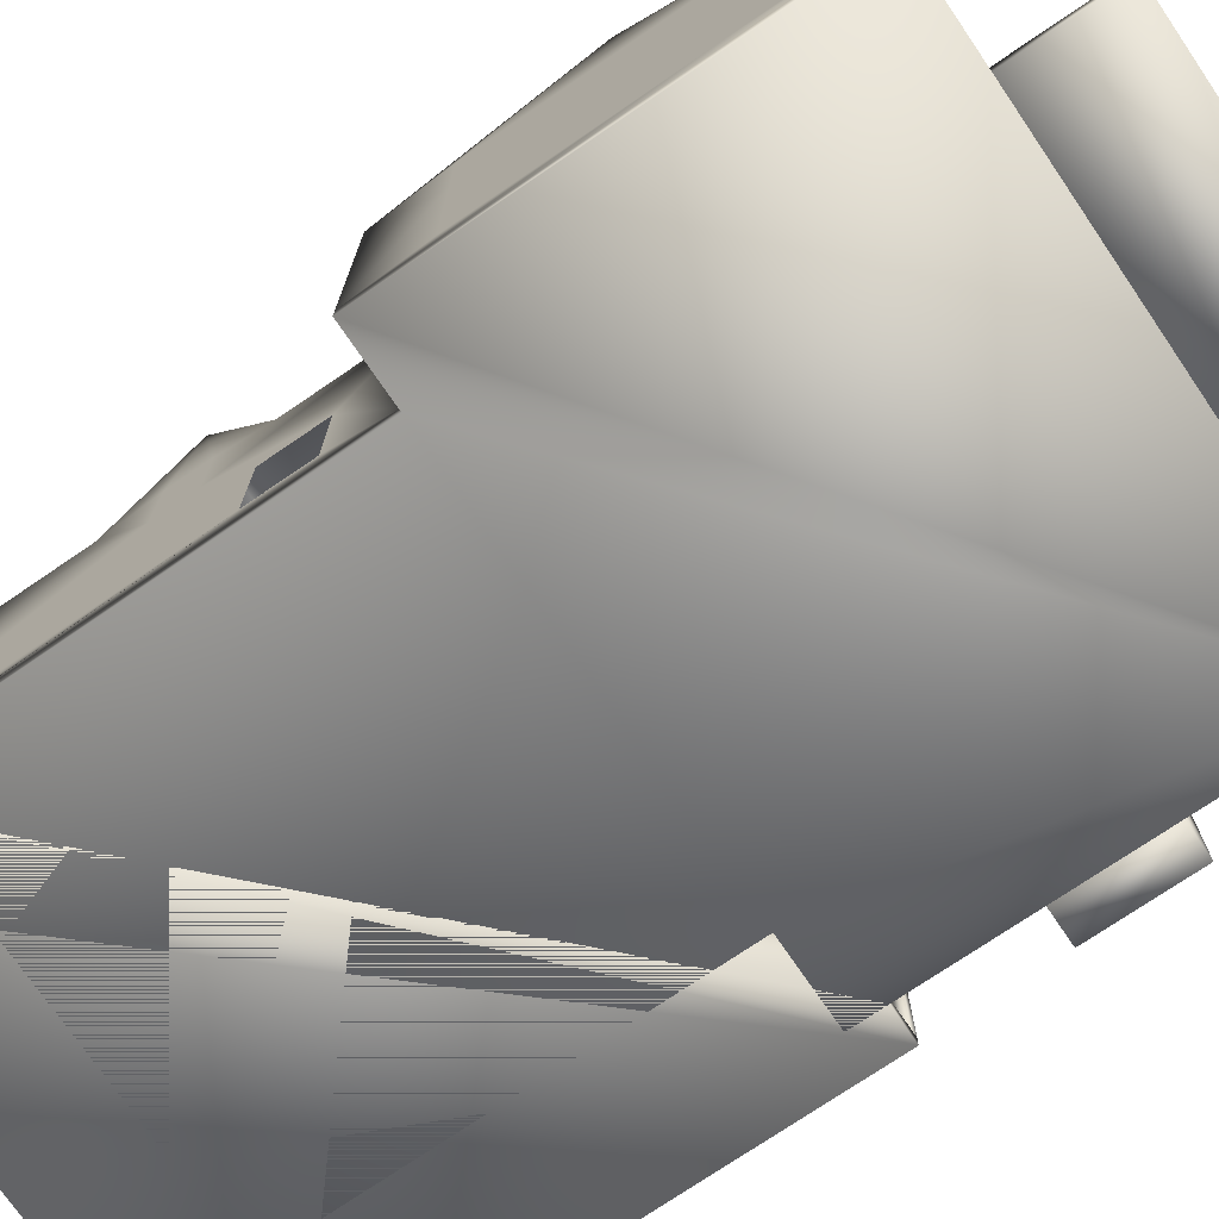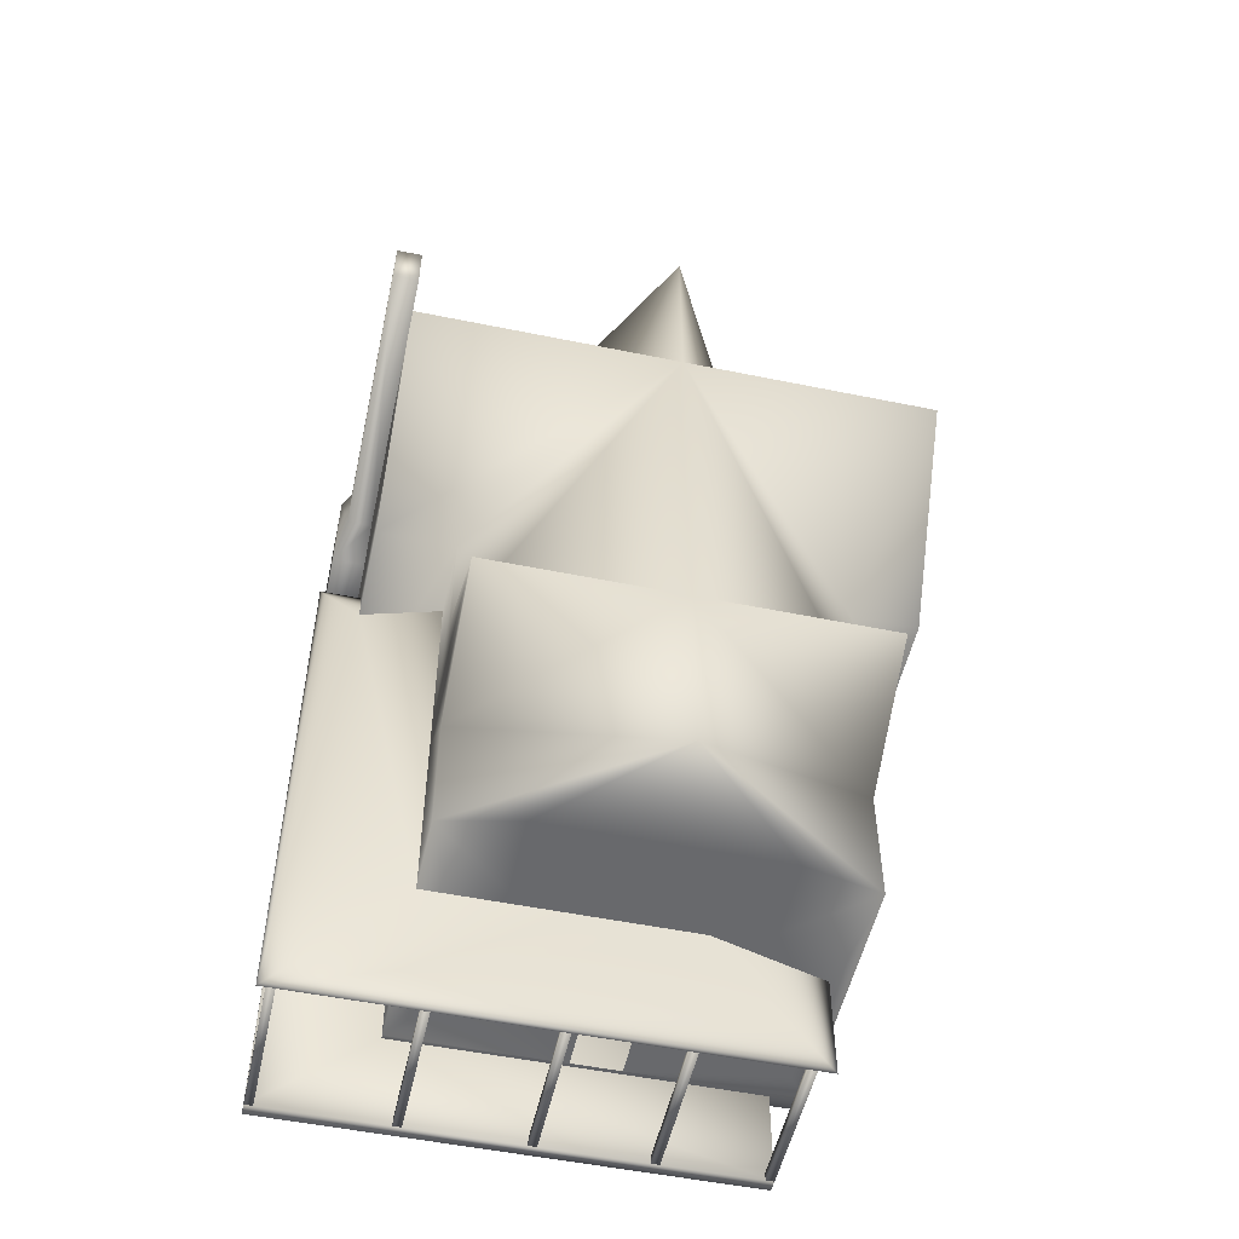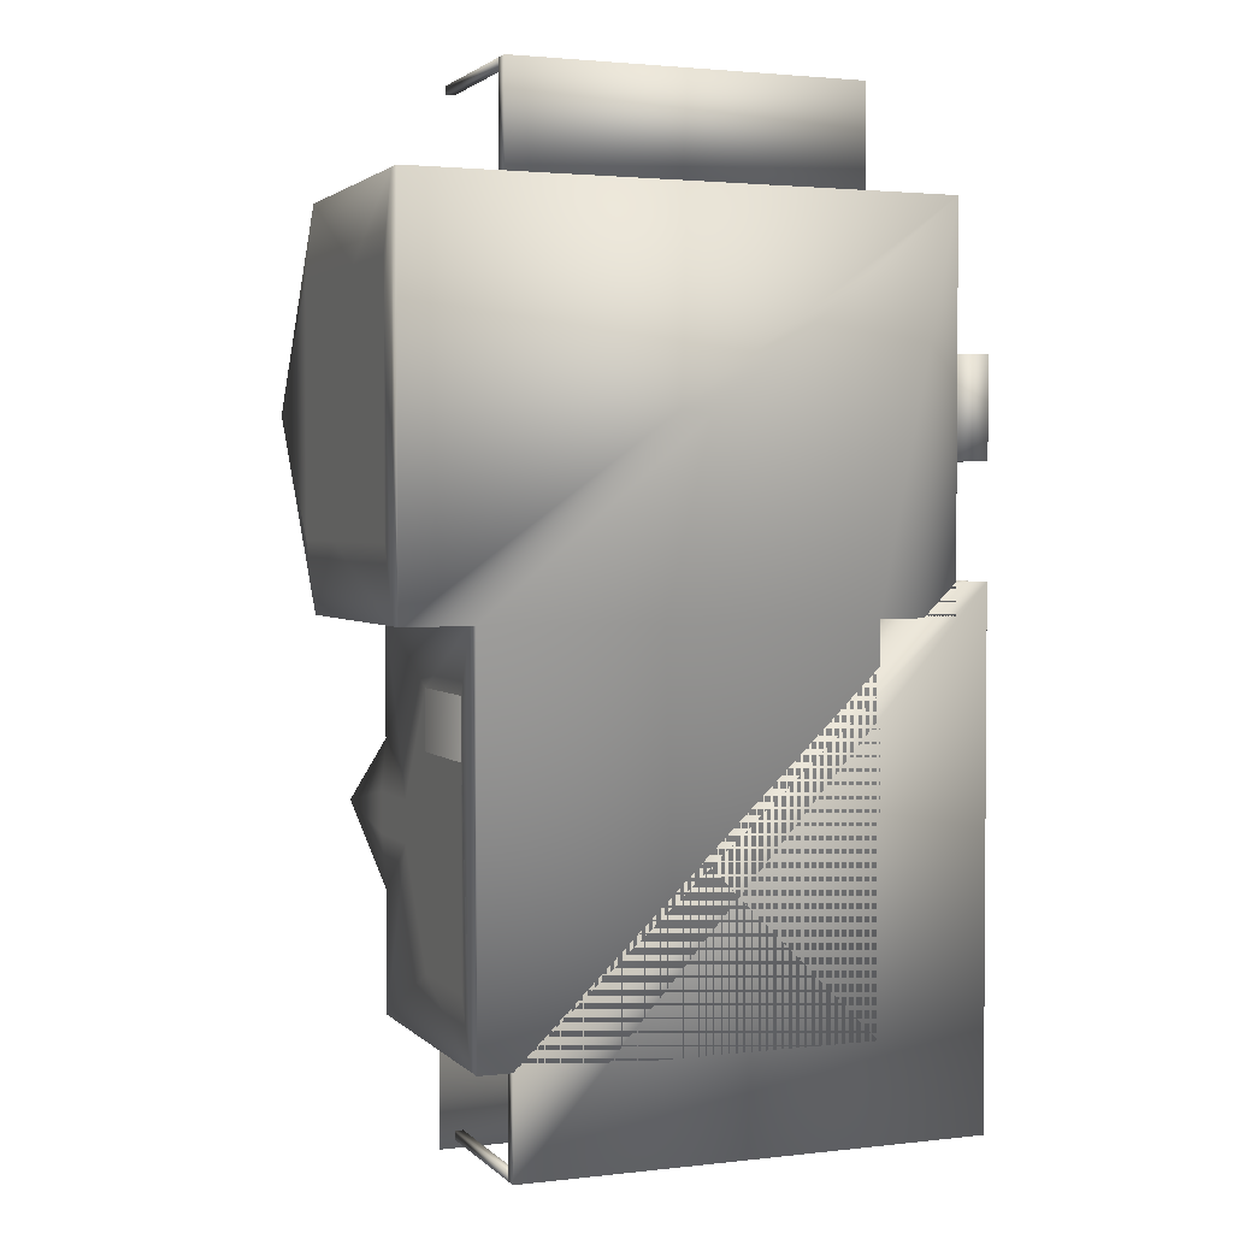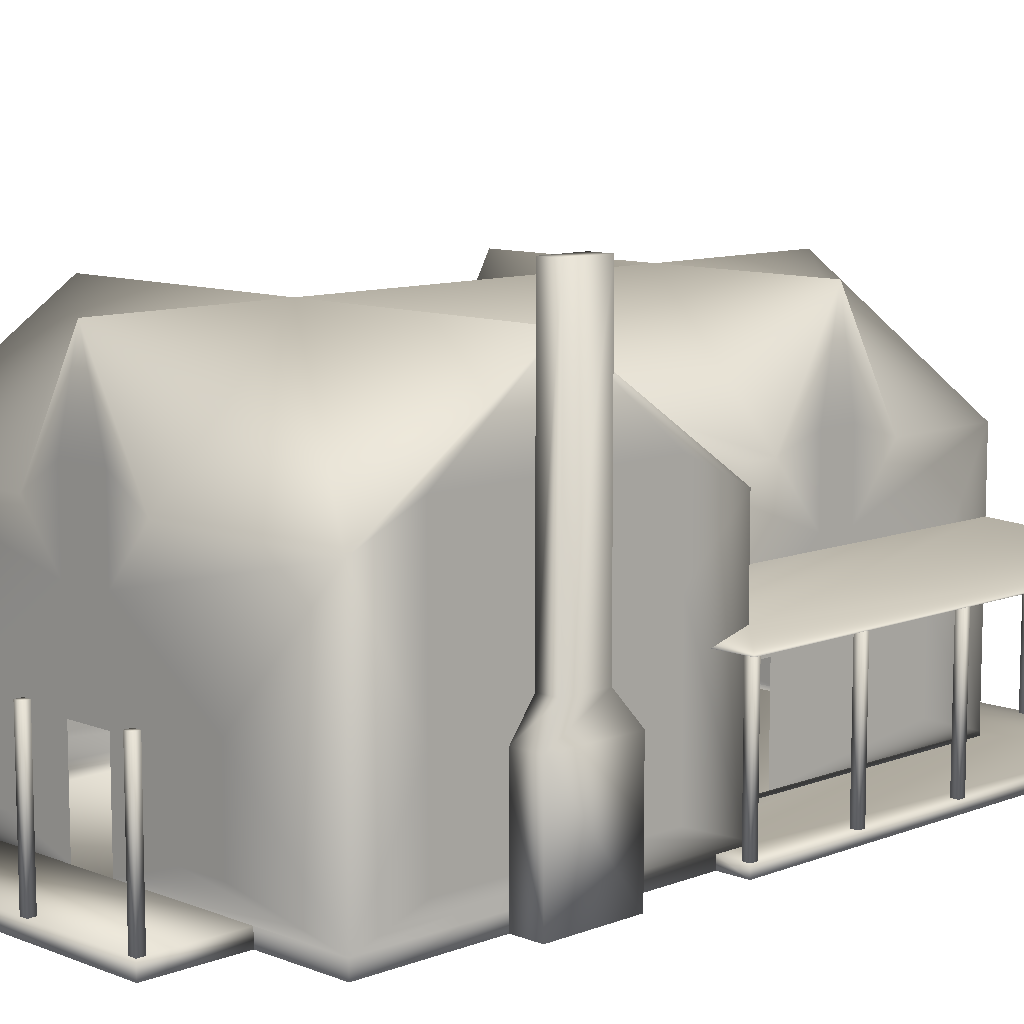
<metadata>
{"format":"obj","ext":"obj","renderer":"f3d","projection":"perspective","resolution":1024,"background":"white","views":[{"elev":-74.1,"azim":-55.7,"up":"+Y"},{"elev":-52.7,"azim":167.6,"up":"+Z"},{"elev":2.4,"azim":-21.5,"up":"+Z"},{"elev":9.9,"azim":45.3,"up":"+Y"}]}
</metadata>
<code>
v 0.025 0.0407 0.8729
v 0.025 0.025 0.8729
v 0.5393 0.0407 0.8729
v 0.5393 0.025 0.8729
v 0.5393 0.0407 0.5
v 0.5393 0.025 0.5
v 0.025 0.0407 0.5
v 0.025 0.025 0.5
v 0.3011 0.0407 0.8729
v 0.254 0.0407 0.8729
v 0.3011 0.1428 0.8729
v 0.254 0.1428 0.8729
v 0.4189 0.06426 0.8729
v 0.3718 0.06426 0.8729
v 0.4189 0.1585 0.8729
v 0.3718 0.1585 0.8729
v 0.1833 0.06426 0.8729
v 0.1362 0.06426 0.8729
v 0.1833 0.1585 0.8729
v 0.1362 0.1585 0.8729
v 0.3037 0.2383 0.8729
v 0.2514 0.2383 0.8729
v 0.3037 0.3207 0.8729
v 0.2514 0.3207 0.8729
v 0.5393 0.2919 0.8729
v 0.025 0.2919 0.8729
v 0.5393 0.2919 0.5
v 0.025 0.2919 0.5
v 0.5393 0.4176 0.6865
v 0.025 0.4176 0.6865
v 0.3482 0.2919 0.8729
v 0.2069 0.2919 0.8729
v 0.2775 0.4176 0.8729
v 0.2775 0.4176 0.6865
v 0.025 0.06426 0.7578
v 0.025 0.06426 0.8049
v 0.025 0.1585 0.7578
v 0.025 0.1585 0.8049
v 0.025 0.06426 0.568
v 0.025 0.06426 0.6152
v 0.025 0.1585 0.568
v 0.025 0.1585 0.6152
v 0.025 0.2291 0.7578
v 0.025 0.2291 0.8049
v 0.025 0.3233 0.7578
v 0.025 0.3233 0.8049
v 0.025 0.2291 0.568
v 0.025 0.2291 0.6152
v 0.025 0.3233 0.568
v 0.025 0.3233 0.6152
v 0.5393 0.06426 0.7578
v 0.5393 0.06426 0.8049
v 0.5393 0.1585 0.7578
v 0.5393 0.1585 0.8049
v 0.5393 0.06426 0.568
v 0.5393 0.06426 0.6152
v 0.5393 0.1585 0.568
v 0.5393 0.1585 0.6152
v 0.5393 0.2291 0.7578
v 0.5393 0.2291 0.8049
v 0.5393 0.3233 0.7578
v 0.5393 0.3233 0.8049
v 0.5393 0.2291 0.568
v 0.5393 0.2291 0.6152
v 0.5393 0.3233 0.568
v 0.5393 0.3233 0.6152
v 0.09108 0.2919 0.5
v 0.464 0.2919 0.5
v 0.464 0.0407 0.5
v 0.464 0.025 0.5
v 0.09108 0.0407 0.5
v 0.09108 0.025 0.5
v 0.1166 0.0407 0.8729
v 0.1166 0.025 0.8729
v 0.4477 0.0407 0.8729
v 0.4477 0.025 0.8729
v 0.4477 0.0407 0.9671
v 0.4477 0.025 0.9671
v 0.1166 0.0407 0.9671
v 0.1166 0.025 0.9671
v 0.326 0.0407 0.9593
v 0.3338 0.0407 0.9593
v 0.3338 0.1846 0.9593
v 0.326 0.1846 0.9593
v 0.326 0.0407 0.9671
v 0.3338 0.0407 0.9671
v 0.3338 0.1846 0.9671
v 0.326 0.1846 0.9671
v 0.1166 0.0407 0.9593
v 0.1244 0.0407 0.9593
v 0.1244 0.1846 0.9593
v 0.1166 0.1846 0.9593
v 0.1244 0.0407 0.9671
v 0.1244 0.1846 0.9671
v 0.1166 0.1846 0.9671
v 0.4398 0.0407 0.9593
v 0.4477 0.0407 0.9593
v 0.4477 0.1846 0.9593
v 0.4398 0.1846 0.9593
v 0.4398 0.0407 0.9671
v 0.4477 0.1846 0.9671
v 0.4398 0.1846 0.9671
v 0.2213 0.0407 0.9593
v 0.2291 0.0407 0.9593
v 0.2291 0.1846 0.9593
v 0.2213 0.1846 0.9593
v 0.2213 0.0407 0.9671
v 0.2291 0.0407 0.9671
v 0.2291 0.1846 0.9671
v 0.2213 0.1846 0.9671
v 0.5393 0.025 0.7336
v 0.5393 0.025 0.6394
v 0.5707 0.025 0.7336
v 0.5707 0.025 0.6394
v 0.5393 0.1506 0.7336
v 0.5393 0.1506 0.6394
v 0.5707 0.1506 0.7336
v 0.5707 0.1506 0.6394
v 0.5393 0.182 0.71
v 0.5393 0.182 0.6629
v 0.5628 0.182 0.71
v 0.5628 0.182 0.6629
v 0.5393 0.4647 0.71
v 0.5393 0.4647 0.6629
v 0.5628 0.4647 0.71
v 0.5628 0.4647 0.6629
v 0.464 0.0407 0.1271
v 0.464 0.025 0.1271
v 0.09108 0.0407 0.1271
v 0.09108 0.025 0.1271
v 0.464 0.2919 0.1271
v 0.464 0.2919 0.2435
v 0.464 0.4176 0.3142
v 0.464 0.2919 0.3848
v 0.2775 0.4176 0.1271
v 0.2775 0.4176 0.3142
v 0.09108 0.2919 0.1271
v 0.09108 0.2919 0.2435
v 0.09108 0.4176 0.3142
v 0.09108 0.2919 0.3848
v 0.464 0.0407 0.3875
v 0.464 0.0407 0.4346
v 0.464 0.1428 0.3875
v 0.464 0.1428 0.4346
v 0.464 0.2291 0.2946
v 0.464 0.2291 0.3338
v 0.464 0.3076 0.2946
v 0.464 0.3076 0.3338
v 0.09108 0.2291 0.2946
v 0.09108 0.2291 0.3338
v 0.09108 0.3076 0.2946
v 0.09108 0.3076 0.3338
v 0.3534 0.2291 0.1271
v 0.3901 0.2291 0.1271
v 0.3534 0.3076 0.1271
v 0.3901 0.3076 0.1271
v 0.165 0.2291 0.1271
v 0.2017 0.2291 0.1271
v 0.165 0.3076 0.1271
v 0.2017 0.3076 0.1271
v 0.254 0.0407 0.1271
v 0.3011 0.0407 0.1271
v 0.254 0.1428 0.1271
v 0.3011 0.1428 0.1271
v 0.464 0.06426 0.2017
v 0.464 0.06426 0.2435
v 0.464 0.1585 0.2017
v 0.464 0.1585 0.2435
v 0.09108 0.06556 0.3835
v 0.09108 0.06556 0.4398
v 0.09108 0.1676 0.3835
v 0.09108 0.1676 0.4398
v 0.09108 0.06556 0.1873
v 0.09108 0.06556 0.2435
v 0.09108 0.1676 0.1873
v 0.09108 0.1676 0.2435
v 0.3613 0.1035 0.1271
v 0.4136 0.1035 0.1271
v 0.3613 0.1428 0.1271
v 0.4136 0.1428 0.1271
v 0.1101 0.06426 0.1271
v 0.2147 0.06426 0.1271
v 0.1101 0.1428 0.1271
v 0.2147 0.1428 0.1271
v 0.1225 0.03678 0.1271
v 0.1225 0.025 0.1271
v 0.1225 0.03678 0.03285
v 0.1225 0.025 0.03285
v 0.464 0.03678 0.1271
v 0.5707 0.03678 0.03285
v 0.5707 0.025 0.03285
v 0.5707 0.03678 0.5314
v 0.5707 0.025 0.5314
v 0.5393 0.03678 0.5314
v 0.5393 0.025 0.5314
v 0.5393 0.03678 0.5
v 0.464 0.03678 0.5
v 0.2193 0.216 0.1271
v 0.464 0.216 0.1271
v 0.1087 0.1846 0.1271
v 0.5785 0.1846 0.5393
v 0.1087 0.1846 0.025
v 0.5785 0.1846 0.025
v 0.5393 0.1954 0.5
v 0.464 0.216 0.5
v 0.5393 0.1846 0.5393
v 0.464 0.1846 0.1271
v 0.464 0.1846 0.5
v 0.5393 0.1846 0.5
v 0.5628 0.03678 0.5236
v 0.5707 0.03678 0.5236
v 0.5707 0.1846 0.5236
v 0.5628 0.1846 0.5236
v 0.5628 0.03678 0.5314
v 0.5707 0.1846 0.5314
v 0.5628 0.1846 0.5314
v 0.5628 0.03678 0.4058
v 0.5707 0.03678 0.4058
v 0.5707 0.1846 0.4058
v 0.5628 0.1846 0.4058
v 0.5628 0.03678 0.4136
v 0.5707 0.03678 0.4136
v 0.5707 0.1846 0.4136
v 0.5628 0.1846 0.4136
v 0.5628 0.03678 0.288
v 0.5707 0.03678 0.288
v 0.5707 0.1846 0.288
v 0.5628 0.1846 0.288
v 0.5628 0.03678 0.2959
v 0.5707 0.03678 0.2959
v 0.5707 0.1846 0.2959
v 0.5628 0.1846 0.2959
v 0.5628 0.03678 0.1702
v 0.5707 0.03678 0.1702
v 0.5707 0.1846 0.1702
v 0.5628 0.1846 0.1702
v 0.5628 0.03678 0.1781
v 0.5707 0.03678 0.1781
v 0.5707 0.1846 0.1781
v 0.5628 0.1846 0.1781
v 0.5628 0.03678 0.03285
v 0.5707 0.1846 0.03285
v 0.5628 0.1846 0.03285
v 0.5628 0.03678 0.0407
v 0.5707 0.03678 0.0407
v 0.5707 0.1846 0.0407
v 0.5628 0.1846 0.0407
v 0.4398 0.03678 0.03285
v 0.4477 0.03678 0.03285
v 0.4477 0.1846 0.03285
v 0.4398 0.1846 0.03285
v 0.4398 0.03678 0.0407
v 0.4477 0.03678 0.0407
v 0.4477 0.1846 0.0407
v 0.4398 0.1846 0.0407
v 0.326 0.03678 0.03285
v 0.3338 0.03678 0.03285
v 0.3338 0.1846 0.03285
v 0.326 0.1846 0.03285
v 0.326 0.03678 0.0407
v 0.3338 0.03678 0.0407
v 0.3338 0.1846 0.0407
v 0.326 0.1846 0.0407
v 0.2213 0.03678 0.03285
v 0.2291 0.03678 0.03285
v 0.2291 0.1846 0.03285
v 0.2213 0.1846 0.03285
v 0.2213 0.03678 0.0407
v 0.2291 0.03678 0.0407
v 0.2291 0.1846 0.0407
v 0.2213 0.1846 0.0407
v 0.1303 0.03678 0.03285
v 0.1303 0.1846 0.03285
v 0.1225 0.1846 0.03285
v 0.1225 0.03678 0.0407
v 0.1303 0.03678 0.0407
v 0.1303 0.1846 0.0407
v 0.1225 0.1846 0.0407
v 0.4477 0.0407 0.9671
v 0.1166 0.0407 0.9671
v 0.464 0.0407 0.1271
v 0.09108 0.0407 0.1271
v 0.09108 0.06556 0.2435
v 0.09108 0.06556 0.3835
v 0.09108 0.06556 0.4398
v 0.1225 0.03678 0.03285
v 0.5707 0.03678 0.03285
v 0.5707 0.03678 0.5314
f 1 2 3
f 3 2 4
f 4 5 3
f 5 4 6
f 1 7 8
f 8 2 1
f 5 6 69
f 69 6 70
f 71 72 7
f 7 72 8
f 24 33 32
f 24 23 33
f 31 33 23
f 22 24 32
f 22 32 26
f 20 22 26
f 23 21 31
f 31 21 25
f 25 21 15
f 22 20 19
f 22 19 12
f 21 22 12
f 12 11 21
f 21 16 15
f 21 11 16
f 26 1 20
f 18 20 1
f 17 18 1
f 1 10 17
f 13 14 3
f 9 3 14
f 3 25 15
f 15 13 3
f 10 12 19
f 19 17 10
f 11 9 14
f 14 16 11
f 29 25 62
f 29 62 61
f 29 61 66
f 29 66 65
f 29 65 27
f 60 62 25
f 61 59 64
f 64 66 61
f 65 63 27
f 25 3 54
f 54 60 25
f 59 60 54
f 54 53 59
f 64 59 53
f 53 58 64
f 63 64 58
f 58 57 63
f 5 27 63
f 63 57 5
f 52 54 3
f 53 51 56
f 56 58 53
f 57 55 5
f 51 52 3
f 56 51 3
f 3 5 56
f 55 56 5
f 68 27 5
f 5 69 68
f 28 67 71
f 71 7 28
f 49 30 28
f 49 50 30
f 50 45 30
f 45 46 30
f 46 26 30
f 47 49 28
f 50 48 43
f 43 45 50
f 46 44 26
f 28 7 47
f 41 47 7
f 47 41 42
f 42 48 47
f 48 42 37
f 37 43 48
f 44 43 37
f 37 38 44
f 44 38 26
f 1 26 38
f 39 41 7
f 42 40 35
f 35 37 42
f 38 36 1
f 40 39 7
f 35 40 7
f 7 1 35
f 36 35 1
f 31 34 33
f 34 32 33
f 25 29 34
f 34 31 25
f 30 26 32
f 34 30 32
f 27 34 29
f 27 68 34
f 67 28 30
f 30 34 67
f 76 75 279
f 279 78 76
f 279 280 78
f 280 80 78
f 73 80 280
f 80 73 74
f 81 84 82
f 82 84 83
f 81 86 85
f 81 82 86
f 81 85 84
f 84 85 88
f 84 88 87
f 84 87 83
f 82 87 86
f 82 83 87
f 86 88 85
f 86 87 88
f 89 92 90
f 90 92 91
f 89 93 79
f 89 90 93
f 89 79 92
f 92 79 95
f 92 95 94
f 92 94 91
f 90 94 93
f 90 91 94
f 93 95 79
f 93 94 95
f 96 99 97
f 97 99 98
f 96 77 100
f 96 97 77
f 96 100 99
f 99 100 102
f 99 102 101
f 99 101 98
f 97 101 77
f 97 98 101
f 77 102 100
f 77 101 102
f 103 106 104
f 104 106 105
f 103 108 107
f 103 104 108
f 103 107 106
f 106 107 110
f 106 110 109
f 106 109 105
f 104 109 108
f 104 105 109
f 108 110 107
f 108 109 110
f 73 280 279
f 279 75 73
f 111 113 115
f 115 113 117
f 113 114 117
f 118 117 114
f 114 112 116
f 116 118 114
f 121 119 115
f 115 117 121
f 117 118 122
f 122 121 117
f 118 116 120
f 120 122 118
f 125 123 119
f 119 121 125
f 121 122 126
f 126 125 121
f 120 124 126
f 126 122 120
f 123 124 120
f 120 119 123
f 123 125 126
f 126 124 123
f 70 281 69
f 281 70 128
f 281 128 282
f 282 128 130
f 71 282 130
f 130 72 71
f 131 156 135
f 156 155 135
f 135 155 160
f 160 159 135
f 159 137 135
f 154 156 131
f 155 153 158
f 158 160 155
f 159 157 137
f 131 127 180
f 180 154 131
f 154 180 179
f 153 154 179
f 153 179 164
f 158 153 164
f 164 163 158
f 158 163 184
f 157 158 184
f 184 183 157
f 183 137 157
f 137 183 129
f 178 180 127
f 179 177 162
f 162 164 179
f 163 161 182
f 182 184 163
f 183 181 129
f 177 178 127
f 127 162 177
f 181 182 161
f 161 129 181
f 134 148 133
f 148 147 133
f 147 132 133
f 134 68 146
f 146 148 134
f 147 145 132
f 131 132 145
f 68 69 144
f 144 146 68
f 145 146 144
f 144 143 145
f 145 143 168
f 168 167 145
f 131 145 167
f 131 167 127
f 69 142 144
f 143 141 166
f 166 168 143
f 165 166 141
f 165 141 127
f 167 165 127
f 138 151 139
f 151 152 139
f 152 140 139
f 138 137 149
f 149 151 138
f 152 150 140
f 67 140 150
f 137 129 175
f 175 149 137
f 175 176 149
f 150 149 176
f 176 171 150
f 171 172 150
f 67 150 172
f 71 67 172
f 173 175 129
f 176 283 284
f 284 171 176
f 172 285 71
f 174 173 129
f 170 174 129
f 169 282 71
f 285 169 71
f 34 68 134
f 34 134 136
f 133 136 134
f 132 136 133
f 135 136 132
f 132 131 135
f 137 138 135
f 135 138 136
f 139 136 138
f 136 139 140
f 34 140 67
f 140 34 136
f 188 186 185
f 185 286 188
f 286 287 191
f 191 188 286
f 287 288 193
f 193 191 287
f 194 195 193
f 193 288 194
f 286 185 189
f 189 287 286
f 189 197 196
f 287 189 196
f 287 196 288
f 194 288 196
f 200 202 203
f 203 207 200
f 209 201 206
f 203 208 207
f 203 201 209
f 203 209 208
f 198 202 200
f 198 203 202
f 198 199 203
f 199 204 203
f 199 205 204
f 201 203 204
f 206 201 204
f 210 213 211
f 211 213 212
f 210 192 214
f 210 211 192
f 210 214 213
f 213 214 216
f 213 216 215
f 213 215 212
f 211 215 192
f 211 212 215
f 192 216 214
f 192 215 216
f 217 220 218
f 218 220 219
f 217 222 221
f 217 218 222
f 217 221 220
f 220 221 224
f 220 224 223
f 220 223 219
f 218 223 222
f 218 219 223
f 222 224 221
f 222 223 224
f 225 228 226
f 226 228 227
f 225 230 229
f 225 226 230
f 225 229 228
f 228 229 232
f 228 232 231
f 228 231 227
f 226 231 230
f 226 227 231
f 230 232 229
f 230 231 232
f 233 236 234
f 234 236 235
f 233 238 237
f 233 234 238
f 233 237 236
f 236 237 240
f 236 240 239
f 236 239 235
f 234 239 238
f 234 235 239
f 238 240 237
f 238 239 240
f 241 243 190
f 190 243 242
f 241 245 244
f 241 190 245
f 241 244 243
f 243 244 247
f 243 247 246
f 243 246 242
f 190 246 245
f 190 242 246
f 245 247 244
f 245 246 247
f 248 251 249
f 249 251 250
f 248 253 252
f 248 249 253
f 248 252 251
f 251 252 255
f 251 255 254
f 251 254 250
f 249 254 253
f 249 250 254
f 253 255 252
f 253 254 255
f 256 259 257
f 257 259 258
f 256 261 260
f 256 257 261
f 256 260 259
f 259 260 263
f 259 263 262
f 259 262 258
f 257 262 261
f 257 258 262
f 261 263 260
f 261 262 263
f 264 267 265
f 265 267 266
f 264 269 268
f 264 265 269
f 264 268 267
f 267 268 271
f 267 271 270
f 267 270 266
f 265 270 269
f 265 266 270
f 269 271 268
f 269 270 271
f 187 274 272
f 272 274 273
f 187 276 275
f 187 272 276
f 187 275 274
f 274 275 278
f 274 278 277
f 274 277 273
f 272 277 276
f 272 273 277
f 276 278 275
f 276 277 278
f 1 3 9
f 10 1 9
f 72 130 128
f 72 128 70
f 4 2 8
f 70 6 4
f 72 70 4
f 72 4 8
f 23 24 22
f 22 21 23
f 19 20 18
f 18 17 19
f 15 16 14
f 14 13 15
f 61 62 60
f 60 59 61
f 65 66 64
f 64 63 65
f 53 54 52
f 52 51 53
f 57 58 56
f 56 55 57
f 50 49 47
f 47 48 50
f 46 45 43
f 43 44 46
f 42 41 39
f 39 40 42
f 38 37 35
f 35 36 38
f 76 78 80
f 76 80 74
f 73 75 76
f 76 74 73
f 112 114 113
f 112 113 111
f 116 112 111
f 116 111 115
f 120 116 115
f 119 120 115
f 176 175 173
f 176 173 174
f 283 176 174
f 284 283 174
f 284 174 170
f 155 156 154
f 154 153 155
f 159 160 158
f 158 157 159
f 179 180 178
f 178 177 179
f 183 184 182
f 182 181 183
f 147 148 146
f 146 145 147
f 167 168 166
f 166 165 167
f 152 151 149
f 149 150 152
f 197 189 185
f 188 191 193
f 194 196 197
f 195 194 197
f 186 188 193
f 186 193 195
f 186 195 197
f 185 186 197
f 200 207 208
f 205 199 198
f 208 209 206
f 206 204 205
f 208 206 205
f 205 198 200
f 200 208 205

</code>
